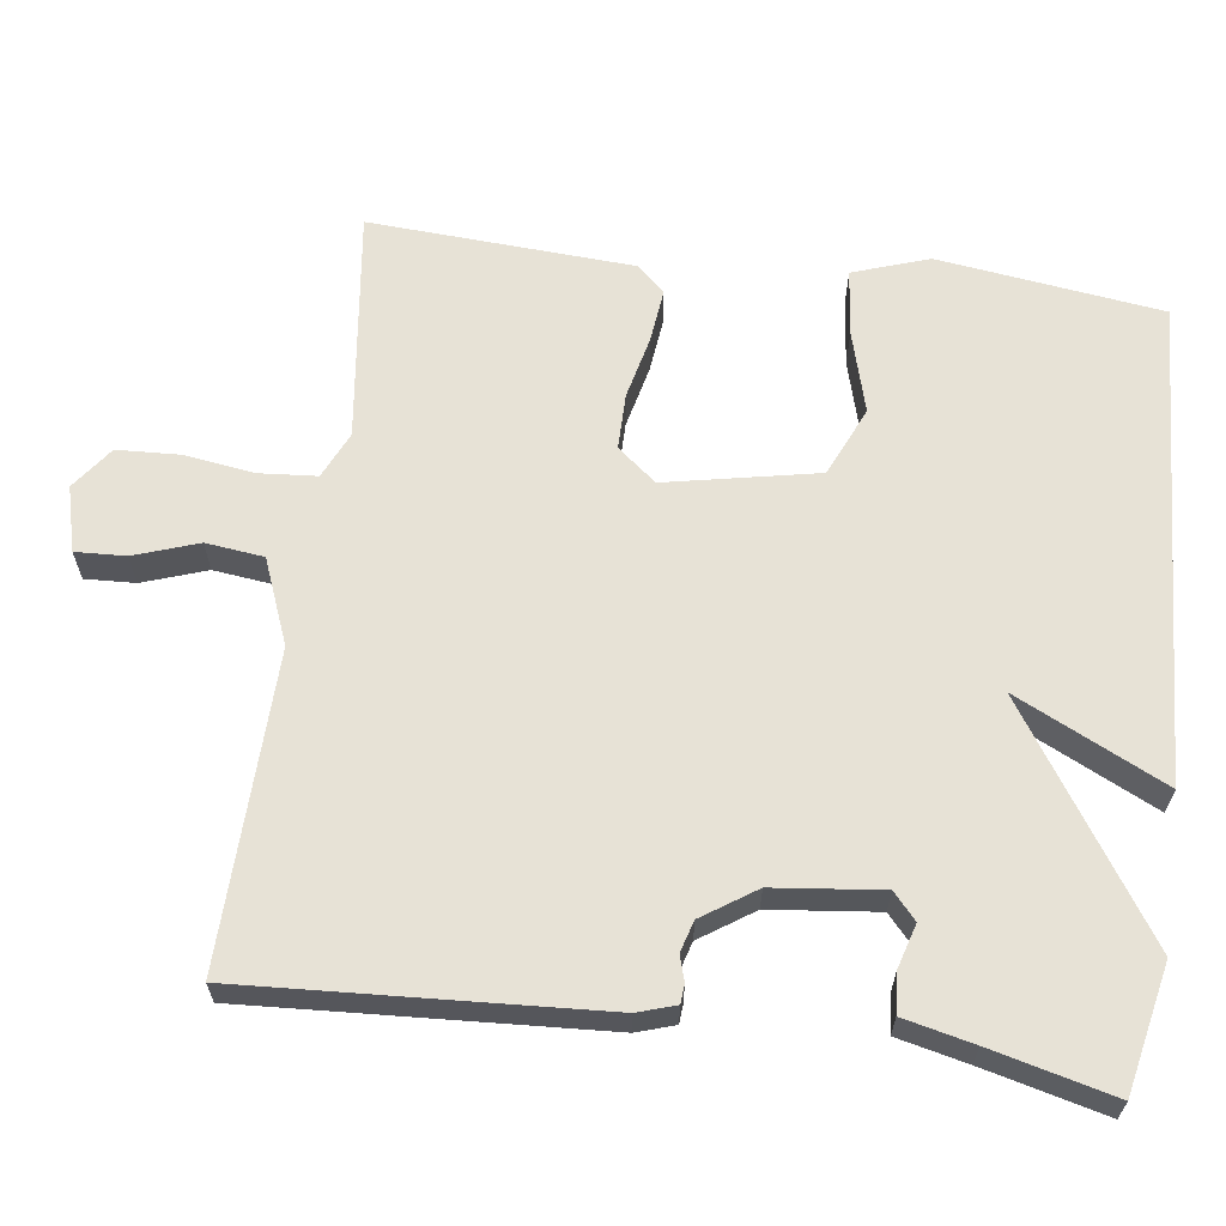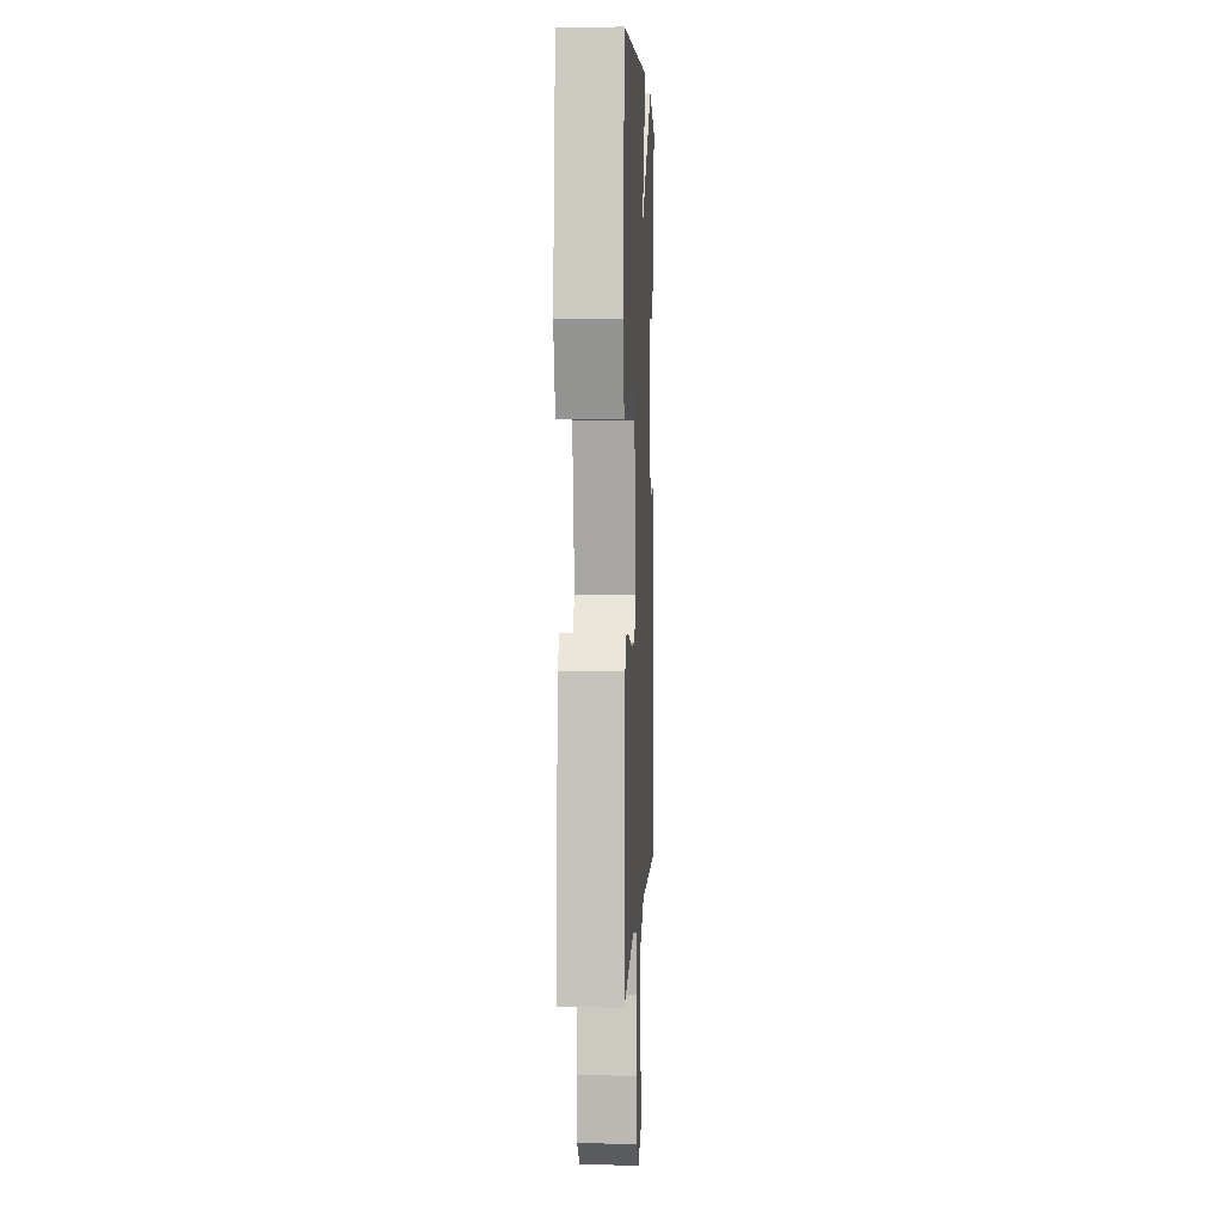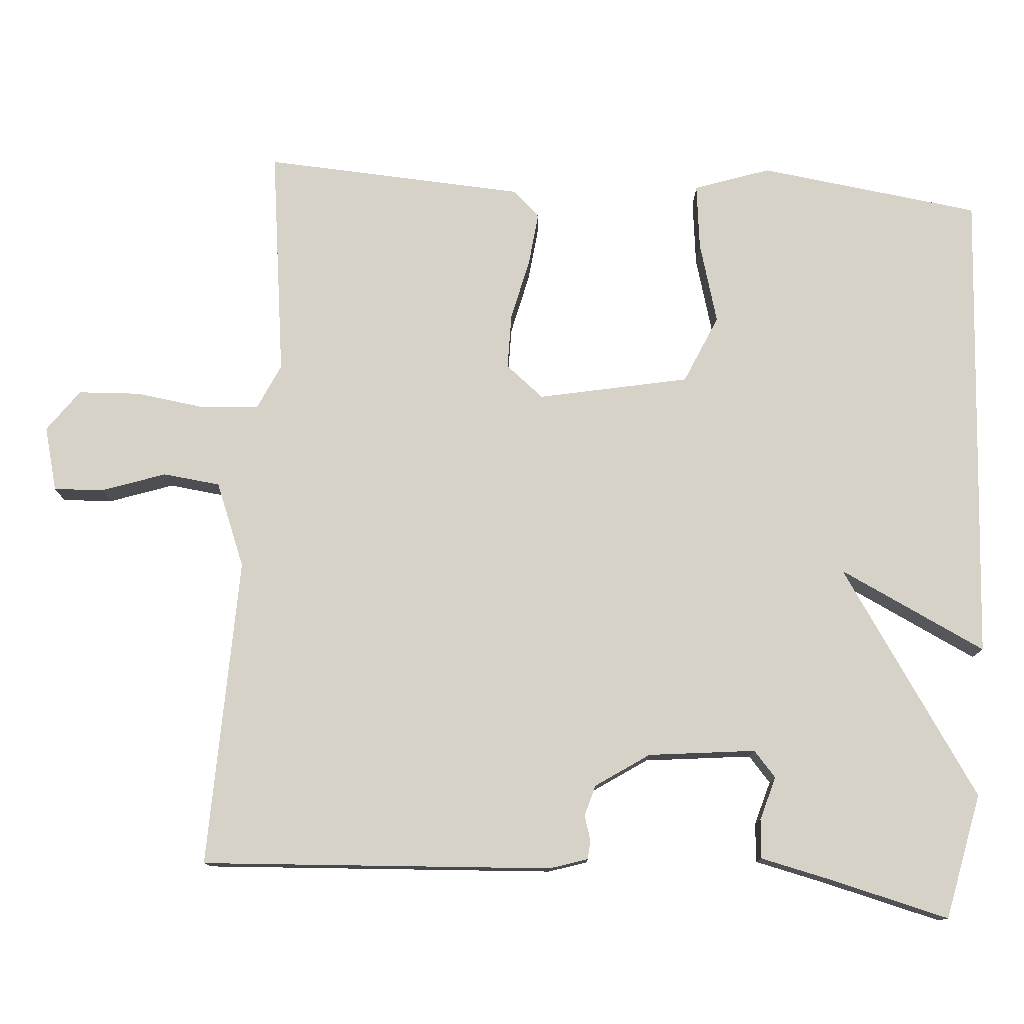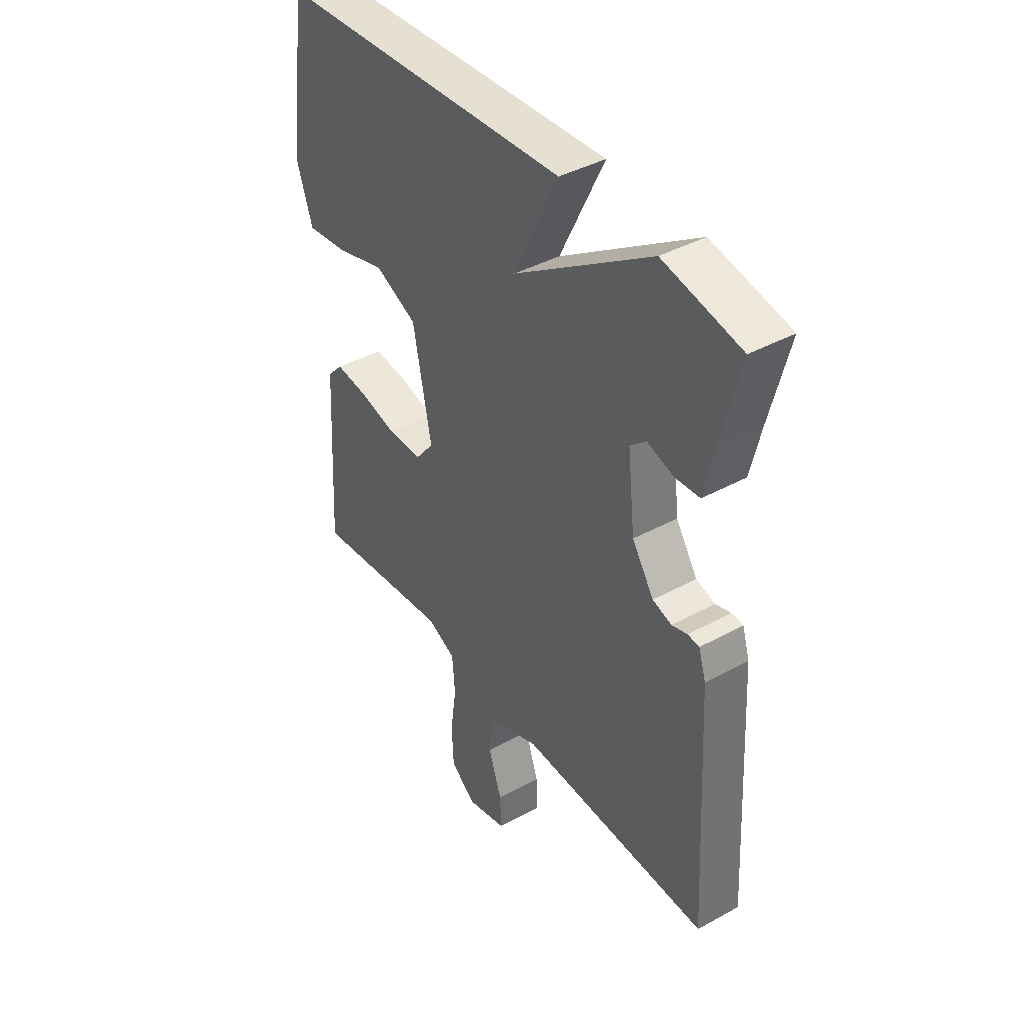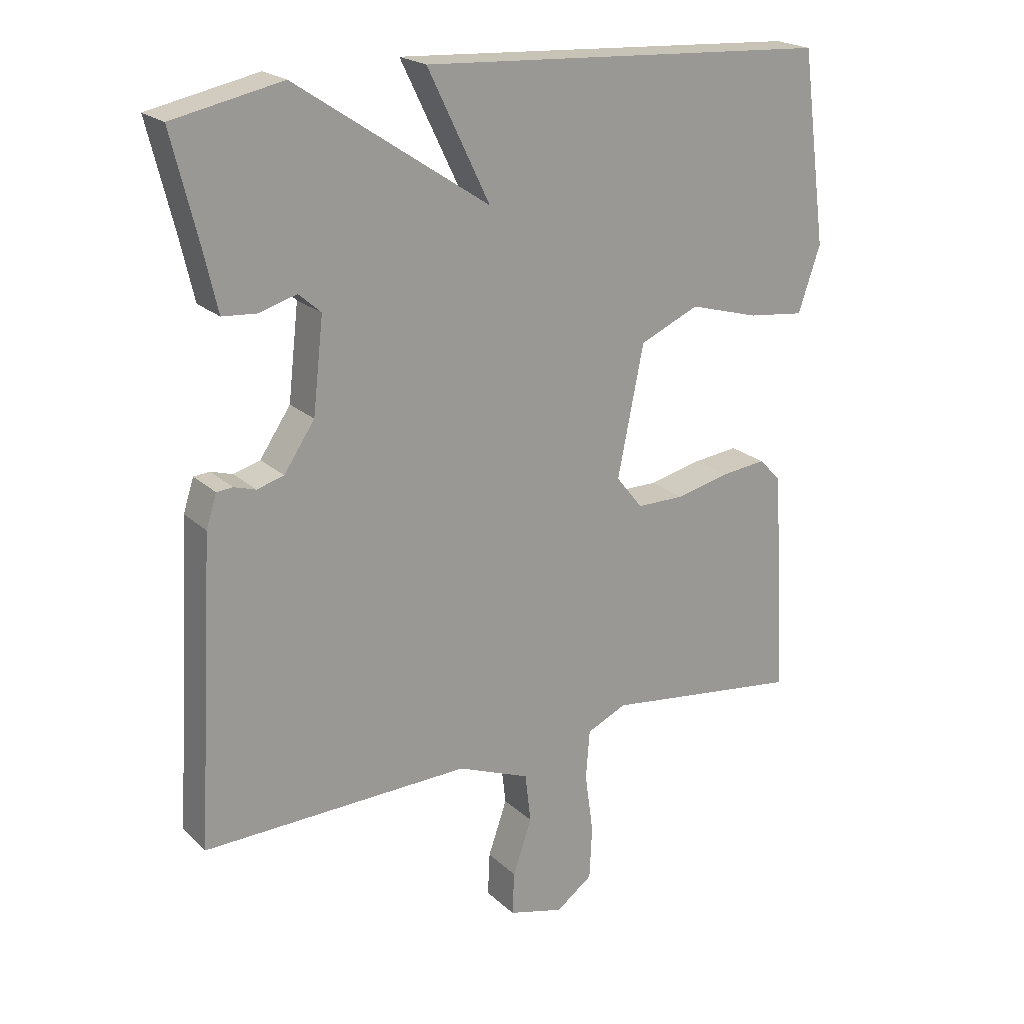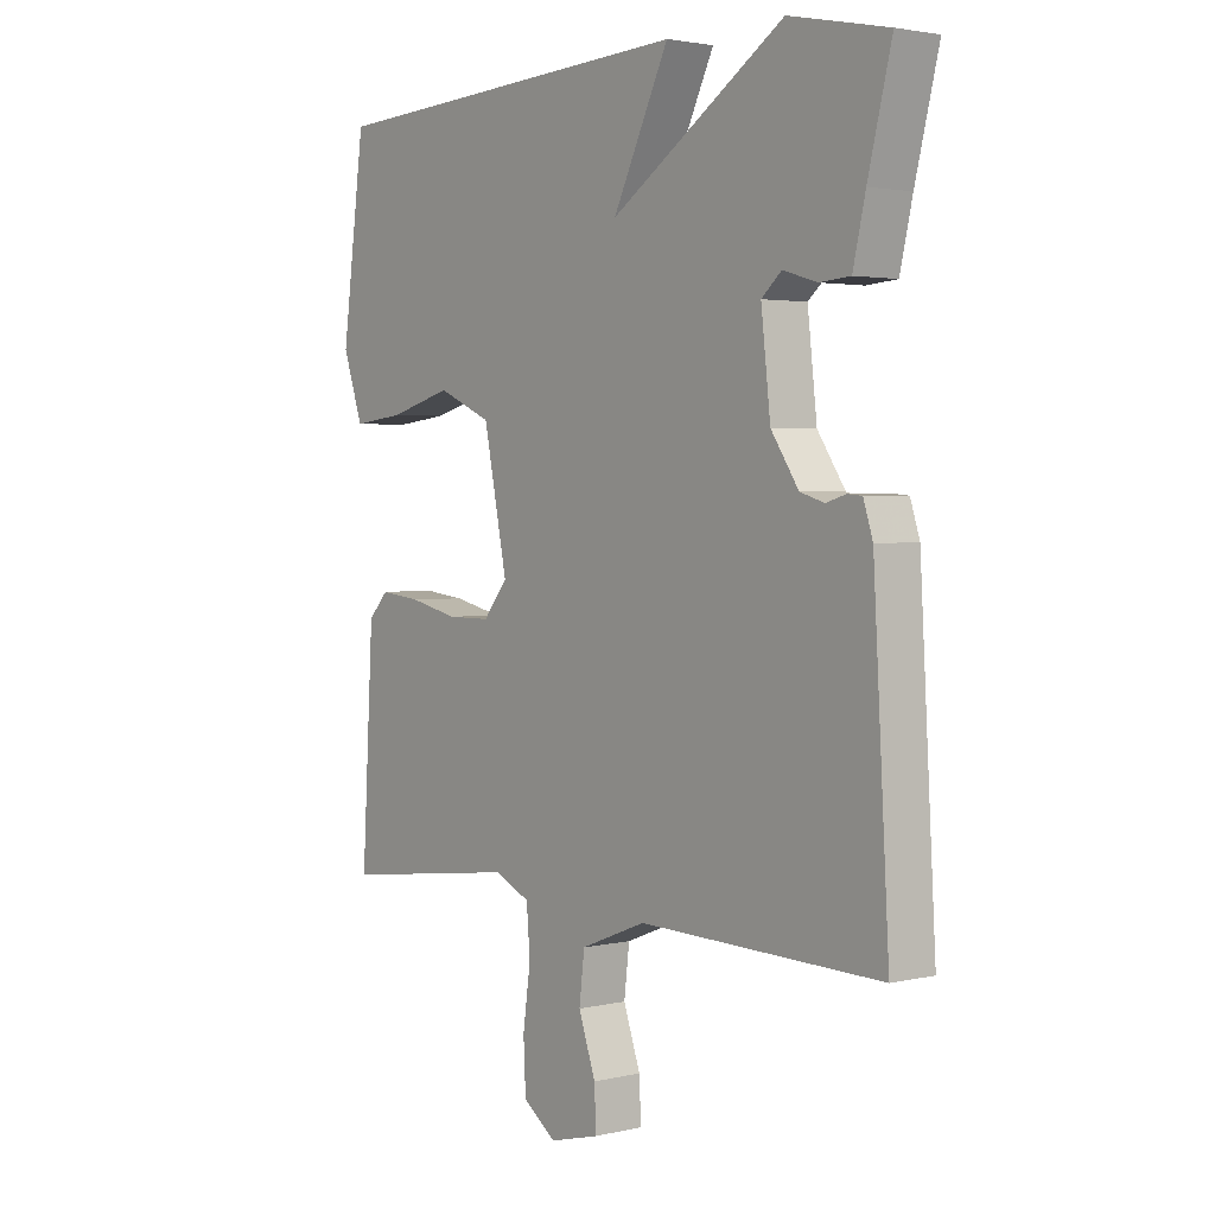
<metadata>
{"format":"obj","ext":"obj","renderer":"f3d","projection":"perspective","resolution":1024,"background":"white","views":[{"elev":63.7,"azim":-82.4,"up":"+Y"},{"elev":3.9,"azim":92.6,"up":"+Z"},{"elev":77.7,"azim":-85.8,"up":"+Y"},{"elev":41.0,"azim":-123.7,"up":"+Z"},{"elev":21.0,"azim":-32.5,"up":"+Z"},{"elev":2.7,"azim":-128.7,"up":"+Z"}]}
</metadata>
<code>
v -0.5 0.07 -0.5
v -0.473 0.07 -0.036
v -0.457 0.07 0.014
v -0.432 0.07 0.016
v -0.399 0.07 0.006
v -0.358 0.07 0.018
v -0.311 0.07 0.088
v -0.295 0.07 0.23
v -0.329 0.07 0.26
v -0.387 0.07 0.243
v -0.439 0.07 0.247
v -0.46 0.07 0.339
v -0.5 0.07 0.5
v -0.333 0.07 0.535
v -0.038 0.07 0.339
v -0.133 0.07 0.535
v 0.5 0.07 0.5
v 0.539 0.07 0.206
v 0.505 0.07 0.106
v 0.418 0.07 0.116
v 0.311 0.07 0.146
v 0.22 0.07 0.106
v 0.18 0.07 -0.093
v 0.221 0.07 -0.144
v 0.294 0.07 -0.144
v 0.376 0.07 -0.125
v 0.446 0.07 -0.117
v 0.48 0.07 -0.153
v 0.5 0.07 -0.5
v 0.197 0.07 -0.462
v 0.136 0.07 -0.49
v 0.13 0.07 -0.565
v 0.143 0.07 -0.658
v 0.139 0.07 -0.74
v 0.083 0.07 -0.781
v -0.002 0.07 -0.759
v 0.001 0.07 -0.693
v 0.03 0.07 -0.609
v 0.021 0.07 -0.533
v -0.09 0.07 -0.489
v -0.5 0 -0.5
v -0.473 0 -0.036
v -0.457 0 0.014
v -0.432 0 0.016
v -0.399 0 0.006
v -0.358 0 0.018
v -0.311 0 0.088
v -0.295 0 0.23
v -0.329 0 0.26
v -0.387 0 0.243
v -0.439 0 0.247
v -0.46 0 0.339
v -0.5 0 0.5
v -0.333 0 0.535
v -0.038 0 0.339
v -0.133 0 0.535
v 0.5 0 0.5
v 0.539 0 0.206
v 0.505 0 0.106
v 0.418 0 0.116
v 0.311 0 0.146
v 0.22 0 0.106
v 0.18 0 -0.093
v 0.221 0 -0.144
v 0.294 0 -0.144
v 0.376 0 -0.125
v 0.446 0 -0.117
v 0.48 0 -0.153
v 0.5 0 -0.5
v 0.197 0 -0.462
v 0.136 0 -0.49
v 0.13 0 -0.565
v 0.143 0 -0.658
v 0.139 0 -0.74
v 0.083 0 -0.781
v -0.002 0 -0.759
v 0.001 0 -0.693
v 0.03 0 -0.609
v 0.021 0 -0.533
v -0.09 0 -0.489
f 36 37 38
f 35 36 38
f 34 35 38
f 33 34 38
f 32 33 38
f 31 32 38 39
f 30 31 39 40
f 28 29 30
f 27 28 30
f 26 27 30
f 25 26 30
f 30 40 1
f 25 30 1
f 24 25 1
f 19 20 21
f 18 19 21
f 17 18 21
f 16 17 21
f 15 16 21
f 15 21 22
f 14 15 22
f 13 14 22
f 12 13 22
f 9 10 11 12
f 9 12 22
f 8 9 22 23
f 3 4 5
f 2 3 5
f 1 2 5
f 1 5 6
f 24 1 6 7
f 7 8 23 24
f 78 77 76
f 78 76 75
f 78 75 74
f 78 74 73
f 78 73 72
f 79 78 72 71
f 80 79 71 70
f 70 69 68
f 70 68 67
f 70 67 66
f 70 66 65
f 41 80 70
f 41 70 65
f 41 65 64
f 61 60 59
f 61 59 58
f 61 58 57
f 61 57 56
f 61 56 55
f 62 61 55
f 62 55 54
f 62 54 53
f 62 53 52
f 52 51 50 49
f 62 52 49
f 63 62 49 48
f 45 44 43
f 45 43 42
f 45 42 41
f 46 45 41
f 47 46 41 64
f 64 63 48 47
f 1 41 42 2
f 2 42 43 3
f 3 43 44 4
f 4 44 45 5
f 5 45 46 6
f 6 46 47 7
f 7 47 48 8
f 8 48 49 9
f 9 49 50 10
f 10 50 51 11
f 11 51 52 12
f 12 52 53 13
f 13 53 54 14
f 14 54 55 15
f 15 55 56 16
f 16 56 57 17
f 17 57 58 18
f 18 58 59 19
f 19 59 60 20
f 20 60 61 21
f 21 61 62 22
f 22 62 63 23
f 23 63 64 24
f 24 64 65 25
f 25 65 66 26
f 26 66 67 27
f 27 67 68 28
f 28 68 69 29
f 29 69 70 30
f 30 70 71 31
f 31 71 72 32
f 32 72 73 33
f 33 73 74 34
f 34 74 75 35
f 35 75 76 36
f 36 76 77 37
f 37 77 78 38
f 38 78 79 39
f 39 79 80 40
f 40 80 41 1

</code>
